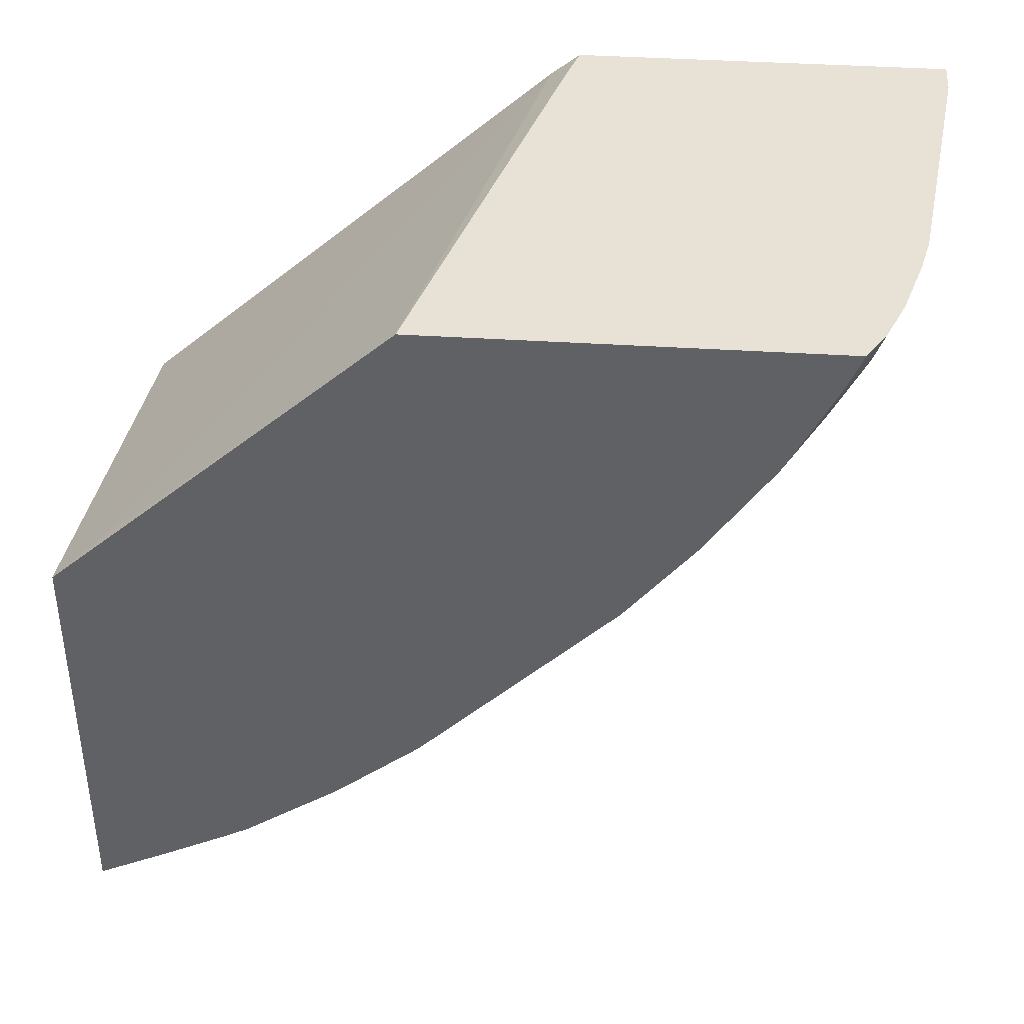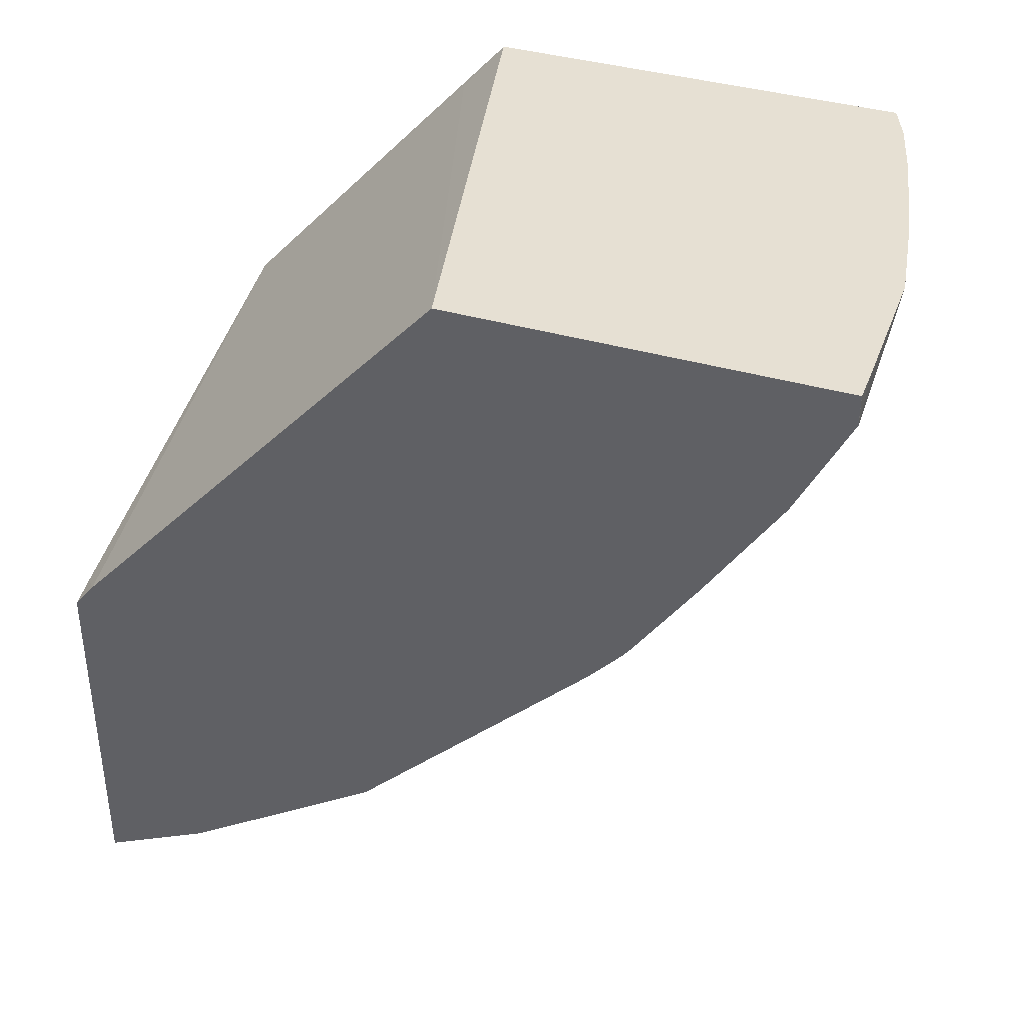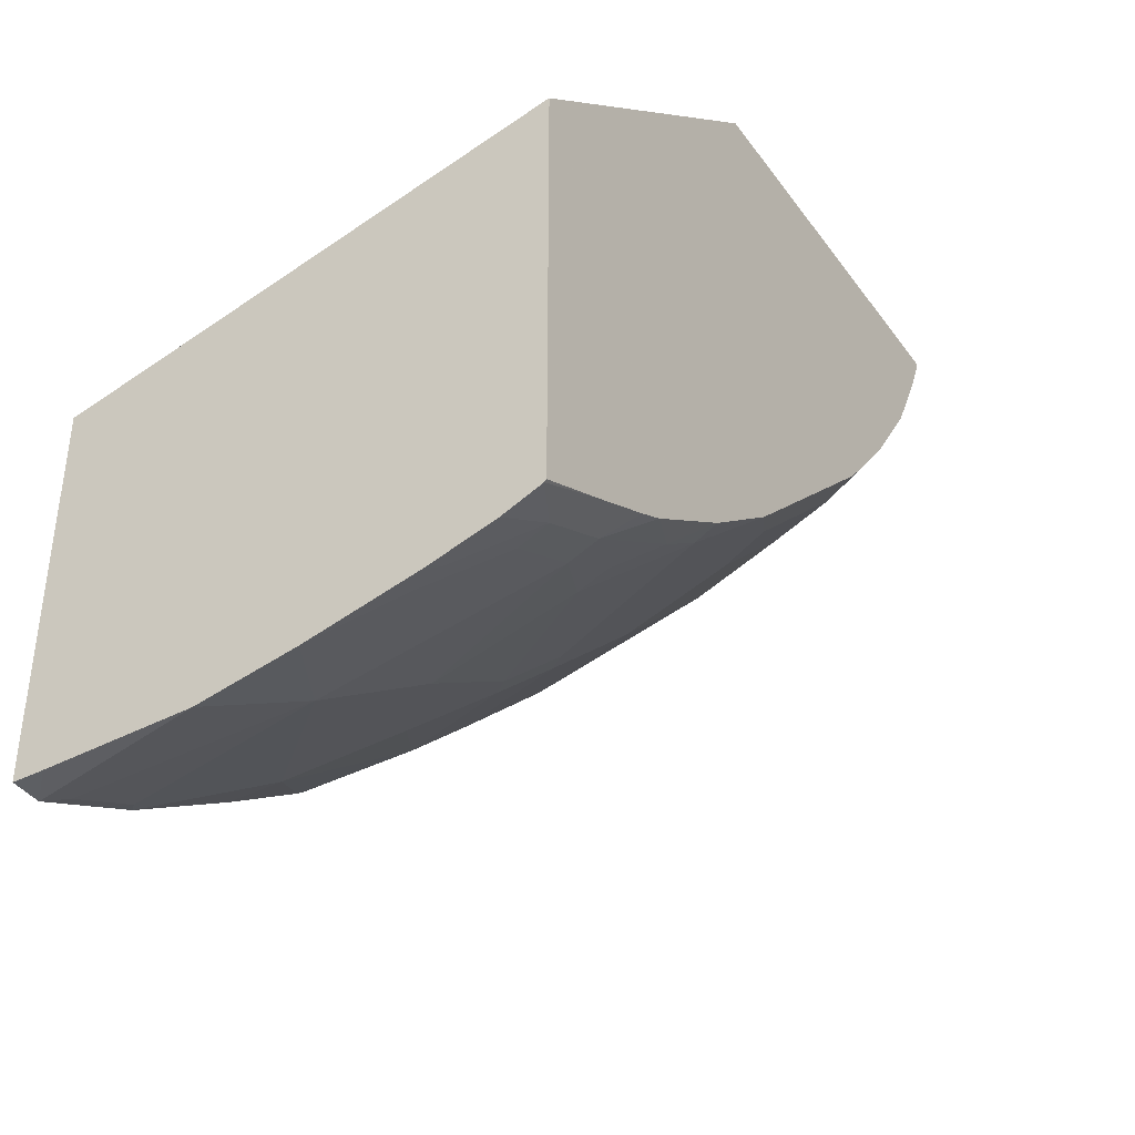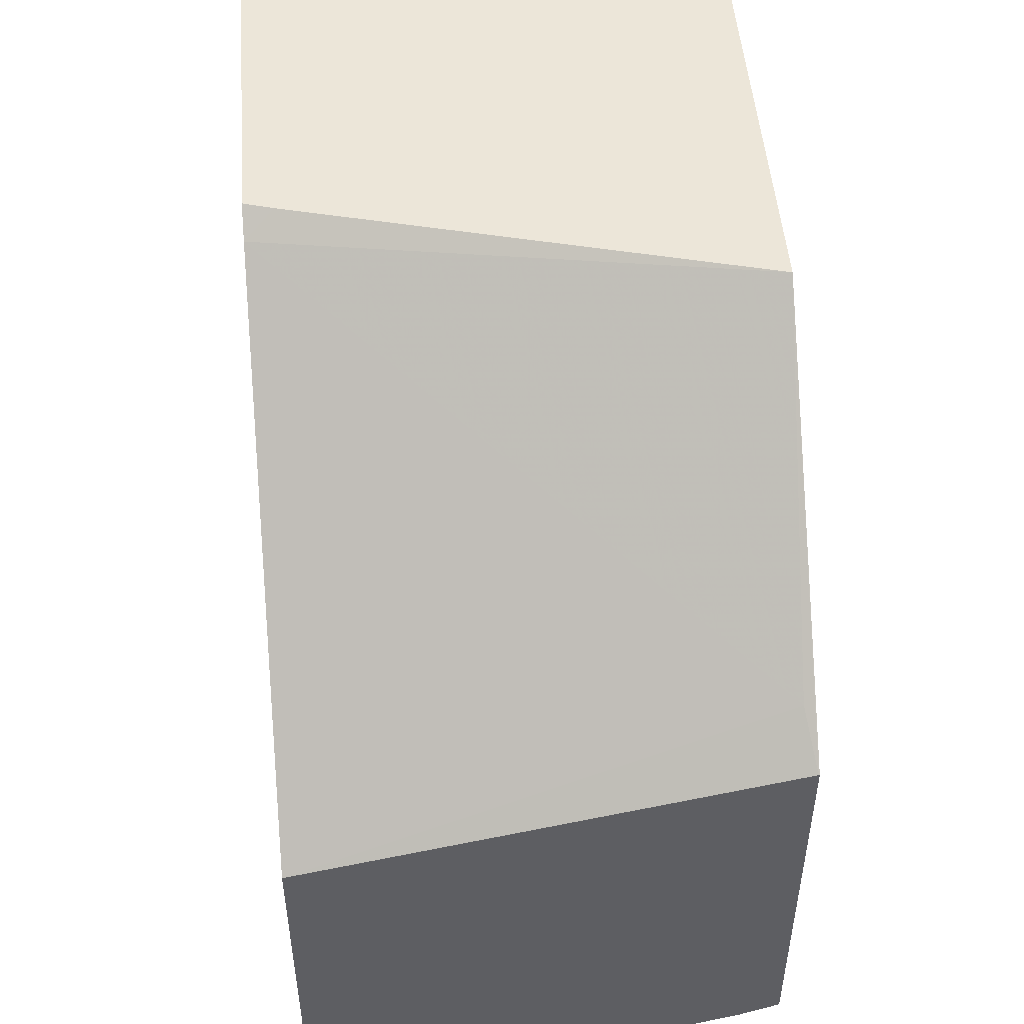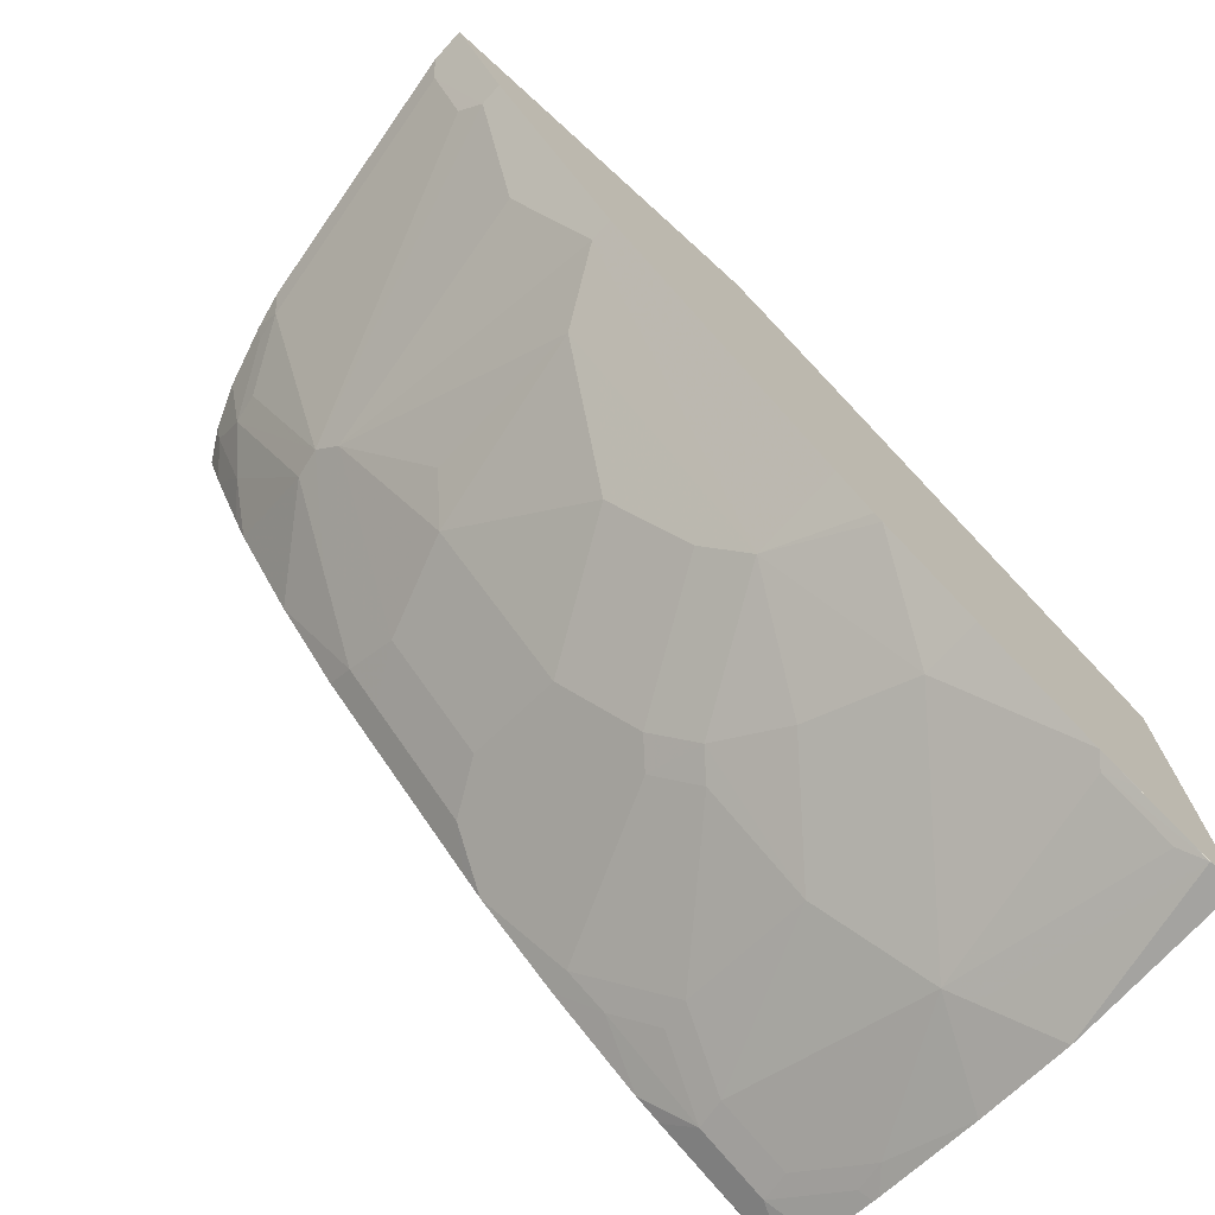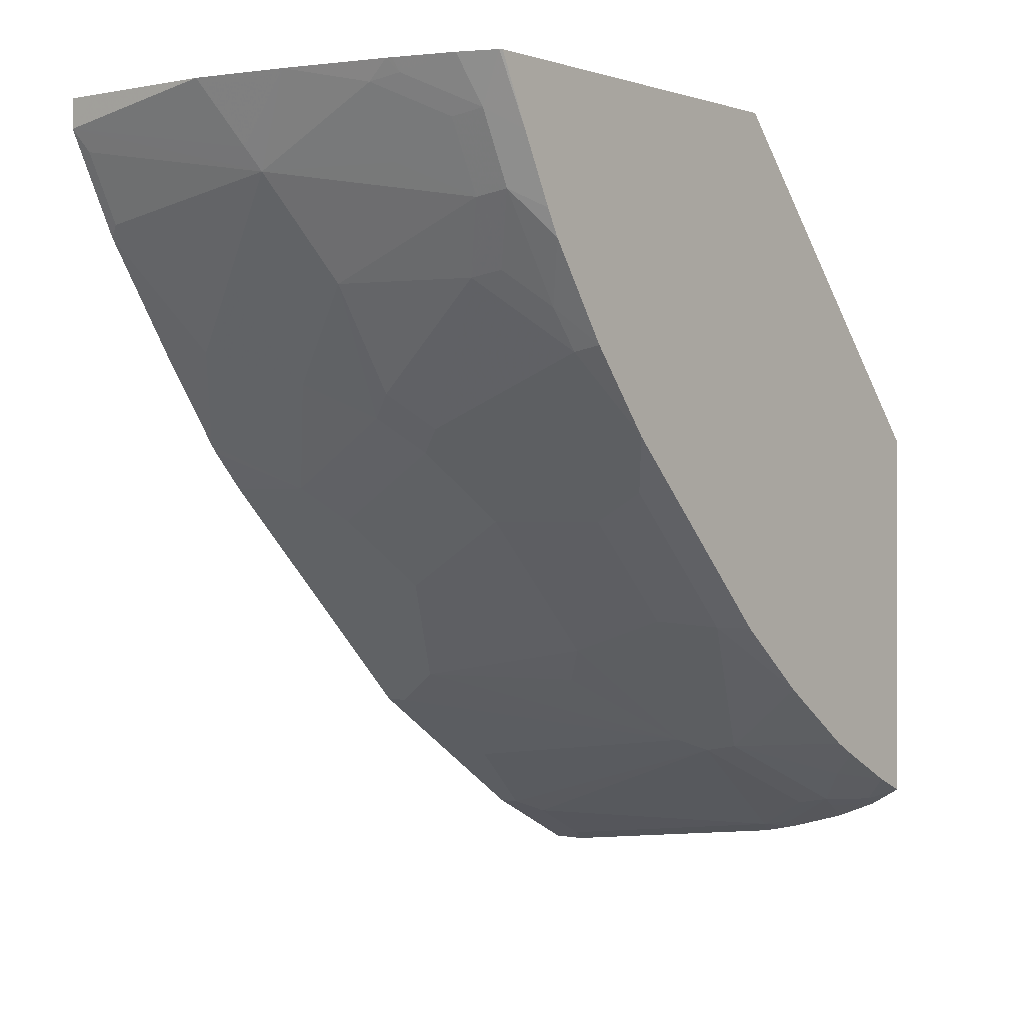
<metadata>
{"format":"obj","ext":"obj","renderer":"f3d","projection":"perspective","resolution":1024,"background":"white","views":[{"elev":40.3,"azim":94.5,"up":"+Y"},{"elev":38.5,"azim":-69.9,"up":"+Z"},{"elev":-39.8,"azim":32.3,"up":"+Y"},{"elev":49.4,"azim":-4.4,"up":"+Y"},{"elev":-73.2,"azim":-132.2,"up":"+Y"},{"elev":0.1,"azim":38.7,"up":"+Z"}]}
</metadata>
<code>
v 1.694e-05 -0.2694 -0.3657
v 0.09743 -0.2682 -0.3488
v 0.01684 -0.2694 -0.3488
v 1.694e-05 -0.2694 -0.3488
v -0.0001156 -0.2694 -0.3656
v -0.0001156 -0.2503 -0.4039
v 1.694e-05 -0.2502 -0.4041
v 0.00643 -0.2437 -0.417
v 0.00643 -0.263 -0.3785
v 0.1219 -0.2437 -0.3977
v 0.1155 -0.2502 -0.3849
v 0.1515 -0.2586 -0.3488
v -0.0001156 -0.2694 -0.3488
v -0.0001156 -0.2404 -0.4235
v 0.03208 -0.1988 -0.4875
v 0.07059 -0.2181 -0.4491
v 0.2373 -0.2052 -0.417
v 0.1988 -0.2245 -0.3977
v 0.1988 -0.2437 -0.3592
v 0.08983 -0.1796 -0.5068
v 0.1411 -0.2052 -0.4555
v 0.2112 -0.245 -0.3488
v -0.0001156 -0.05651 -0.3488
v -0.0001156 -0.1988 -0.4875
v -0.0001156 -0.1635 -0.539
v 0.05132 -0.1411 -0.5645
v 0.255 -0.202 -0.4138
v 0.2373 -0.2245 -0.3785
v 0.2181 -0.186 -0.4555
v 0.255 -0.2213 -0.3753
v 0.2165 -0.2405 -0.356
v 0.1283 -0.1603 -0.526
v 0.1411 -0.1667 -0.5132
v 0.2147 -0.2441 -0.3488
v 0.27 0.00602 -0.3488
v 0.2646 0.02885 -0.3753
v -0.0001156 0.1604 -0.5901
v -0.0001156 -0.1599 -0.5435
v -0.0001156 -0.1411 -0.5645
v 0.01284 -0.006435 -0.6992
v 0.05132 -0.04492 -0.6607
v 0.07059 -0.06413 -0.6415
v 0.08983 -0.08337 -0.6222
v 0.07059 -0.1219 -0.5837
v 0.1475 -0.1411 -0.5453
v 0.2706 -0.1881 -0.4234
v 0.2706 -0.2068 -0.3862
v 0.2357 -0.1828 -0.4522
v 0.255 -0.1635 -0.4715
v 0.2706 -0.1804 -0.4379
v 0.1603 -0.1475 -0.5324
v 0.2566 -0.1475 -0.4939
v 0.2694 -0.2261 -0.3488
v 0.2483 -0.2345 -0.3488
v 0.2706 0.1724 -0.5341
v 0.2706 0.00602 -0.3488
v 0.01621 0.1724 -0.6007
v -0.0001156 0.1724 -0.6056
v -0.0001156 -0.006435 -0.6992
v 0.186 0.0513 -0.7184
v 0.05132 -0.02568 -0.6799
v 0.01284 0.109 -0.7762
v 0.03208 0.0513 -0.7377
v 0.1668 -0.02568 -0.6607
v 0.1668 -0.04492 -0.6415
v 0.1668 -0.1026 -0.5837
v 0.1972 -0.1058 -0.5677
v 0.2706 -0.224 -0.3505
v 0.2706 -0.1443 -0.4908
v 0.2437 -0.1411 -0.5068
v 0.2706 -0.1064 -0.5377
v 0.2706 -0.2249 -0.3488
v 0.2706 0.1724 -0.7541
v -0.0001156 0.1724 -0.8078
v -0.0001156 0.109 -0.7762
v 0.1988 0.06414 -0.7249
v 0.2357 0.02885 -0.6832
v 0.2245 -0.02568 -0.6415
v 0.1796 -0.01284 -0.6671
v 0.1475 -0.006435 -0.6799
v -0.0001156 0.1345 -0.7889
v 0.01965 0.1724 -0.8078
v 0.02567 0.1604 -0.8018
v 0.02567 0.1219 -0.7825
v 0.08341 0.1026 -0.7633
v 0.2245 -0.08337 -0.5837
v 0.255 -0.08657 -0.5677
v 0.2706 -0.09505 -0.5491
v 0.2706 0.1527 -0.7457
v 0.255 0.1636 -0.7601
v 0.2528 0.1724 -0.7645
v 0.2165 0.06734 -0.7216
v 0.1796 0.1604 -0.7825
v 0.2181 0.1411 -0.7633
v 0.2357 0.1443 -0.7601
v 0.2706 0.0481 -0.6832
v 0.255 -0.009635 -0.6446
v 0.255 -0.02888 -0.6254
v 0.1736 0.1724 -0.7886
v 0.1027 0.1411 -0.7825
v 0.2706 -0.02949 -0.6146
v 0.255 0.1251 -0.7408
v 0.2706 0.1154 -0.7269
v 0.2333 0.1539 -0.7649
v 0.2518 0.1724 -0.7649
v 0.2706 0.1009 -0.7192
v 0.1939 0.1724 -0.7841
v 0.1972 0.1636 -0.7794
v 0.2706 0.001133 -0.6452
v 0.2706 -0.01811 -0.626
v 0.195 0.1724 -0.7838
v 0.2287 0.1724 -0.7741
f 55 74 58
f 55 58 57
f 55 82 74
f 55 99 82
f 55 105 112
f 55 111 107
f 55 112 111
f 55 91 105
f 55 73 91
f 55 107 99
f 60 77 78
f 62 82 83
f 60 79 64
f 60 64 80
f 60 80 61
f 60 63 62
f 60 62 76
f 61 80 64
f 62 75 81
f 62 81 82
f 62 83 84
f 53 68 72
f 62 84 85
f 60 78 79
f 52 71 69
f 45 66 67
f 51 70 52
f 43 65 66
f 62 85 76
f 43 66 45
f 43 45 44
f 45 67 51
f 46 50 69
f 46 69 71
f 46 71 88
f 46 101 110
f 46 110 109
f 46 109 96
f 52 70 71
f 46 96 106
f 46 103 89
f 46 89 73
f 46 73 55
f 46 55 56
f 46 56 72
f 46 72 68
f 46 68 47
f 47 68 53
f 49 52 69
f 49 69 50
f 51 67 70
f 46 106 103
f 64 79 78
f 60 76 77
f 65 78 86
f 89 102 90
f 89 103 102
f 90 102 95
f 90 95 104
f 90 104 105
f 90 105 91
f 92 106 96
f 92 95 102
f 92 102 106
f 93 99 107
f 93 107 108
f 88 98 101
f 93 108 95
f 95 108 104
f 96 109 97
f 97 109 110
f 97 110 98
f 98 110 101
f 102 103 106
f 104 108 111
f 104 111 112
f 104 112 105
f 107 111 108
f 43 64 65
f 93 95 94
f 64 78 65
f 87 98 88
f 83 100 84
f 65 86 66
f 66 86 87
f 66 87 67
f 67 87 70
f 70 87 71
f 71 87 88
f 73 89 90
f 73 90 91
f 74 82 81
f 76 92 77
f 76 85 100
f 84 100 85
f 76 100 93
f 76 94 95
f 76 95 92
f 77 92 96
f 77 96 97
f 77 97 78
f 78 97 98
f 78 98 87
f 78 87 86
f 82 99 93
f 82 93 83
f 83 93 100
f 76 93 94
f 43 61 64
f 46 88 101
f 41 61 42
f 5 81 75
f 5 75 59
f 5 59 39
f 5 39 38
f 5 38 25
f 5 25 24
f 5 24 14
f 5 14 6
f 6 14 7
f 7 14 8
f 8 10 9
f 5 74 81
f 8 14 15
f 8 16 10
f 10 17 18
f 10 18 19
f 10 19 12
f 10 12 11
f 10 16 20
f 10 20 21
f 10 21 17
f 12 19 22
f 14 24 15
f 15 20 16
f 8 15 16
f 15 24 25
f 5 37 58
f 5 13 23
f 42 61 43
f 1 2 3
f 1 3 4
f 1 4 13
f 1 13 5
f 1 5 6
f 1 6 7
f 1 7 8
f 1 8 9
f 1 9 10
f 1 10 11
f 5 23 37
f 1 11 2
f 2 22 34
f 2 34 54
f 2 54 53
f 2 53 72
f 2 72 56
f 2 56 35
f 2 35 23
f 2 23 13
f 2 13 4
f 2 4 3
f 2 11 12
f 2 12 22
f 15 25 26
f 5 58 74
f 17 27 30
f 27 48 49
f 27 49 50
f 27 50 46
f 29 33 51
f 29 51 52
f 29 52 49
f 29 49 48
f 30 53 54
f 30 54 31
f 30 47 53
f 32 45 51
f 27 29 48
f 32 51 33
f 35 56 55
f 36 55 37
f 37 55 57
f 37 57 58
f 40 60 61
f 40 61 41
f 40 59 75
f 40 75 62
f 40 62 63
f 15 26 20
f 40 63 60
f 35 55 36
f 27 47 30
f 31 54 34
f 27 46 47
f 17 28 19
f 17 30 28
f 17 19 18
f 17 21 29
f 17 29 27
f 19 30 31
f 19 31 22
f 19 28 30
f 20 32 21
f 21 32 33
f 21 33 29
f 22 31 34
f 20 26 32
f 26 43 44
f 26 45 32
f 26 44 45
f 23 35 36
f 26 42 43
f 26 41 42
f 26 59 40
f 26 40 41
f 26 38 39
f 25 38 26
f 23 36 37
f 26 39 59

</code>
